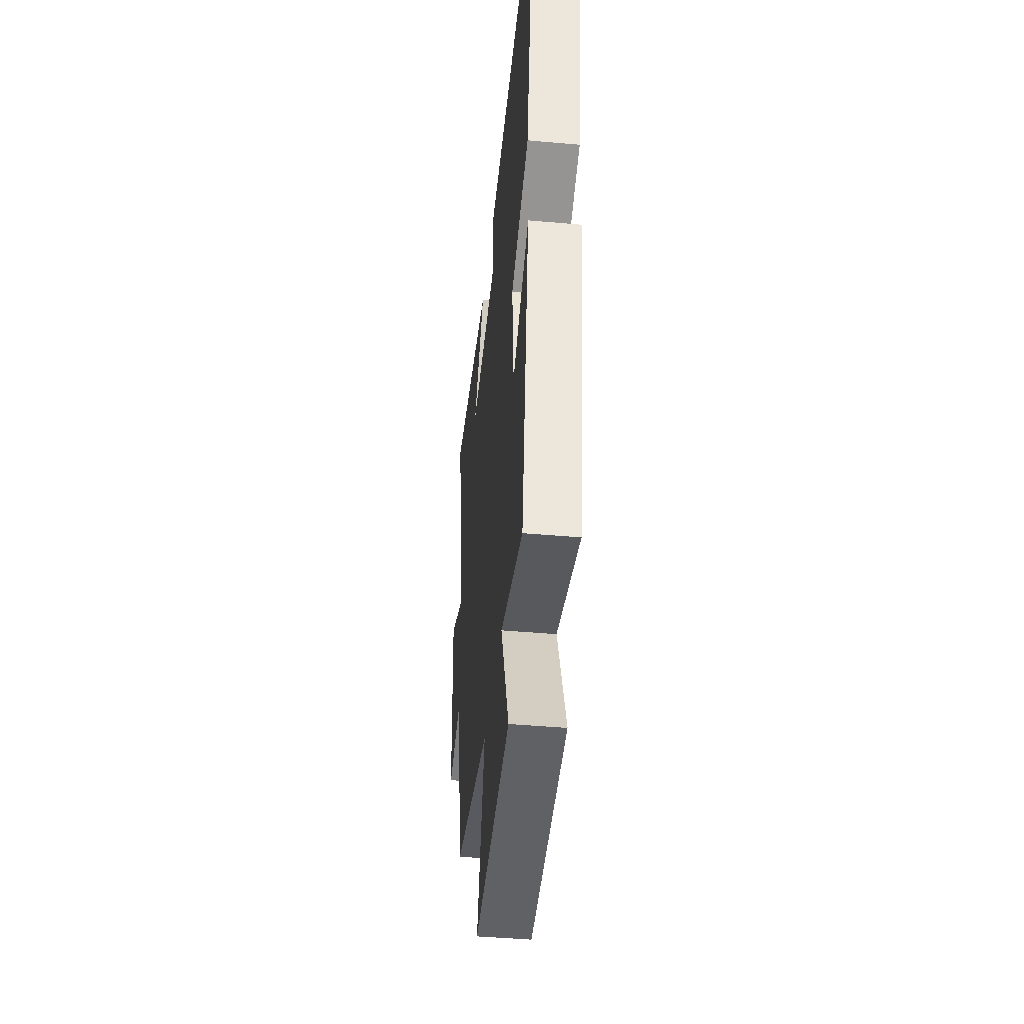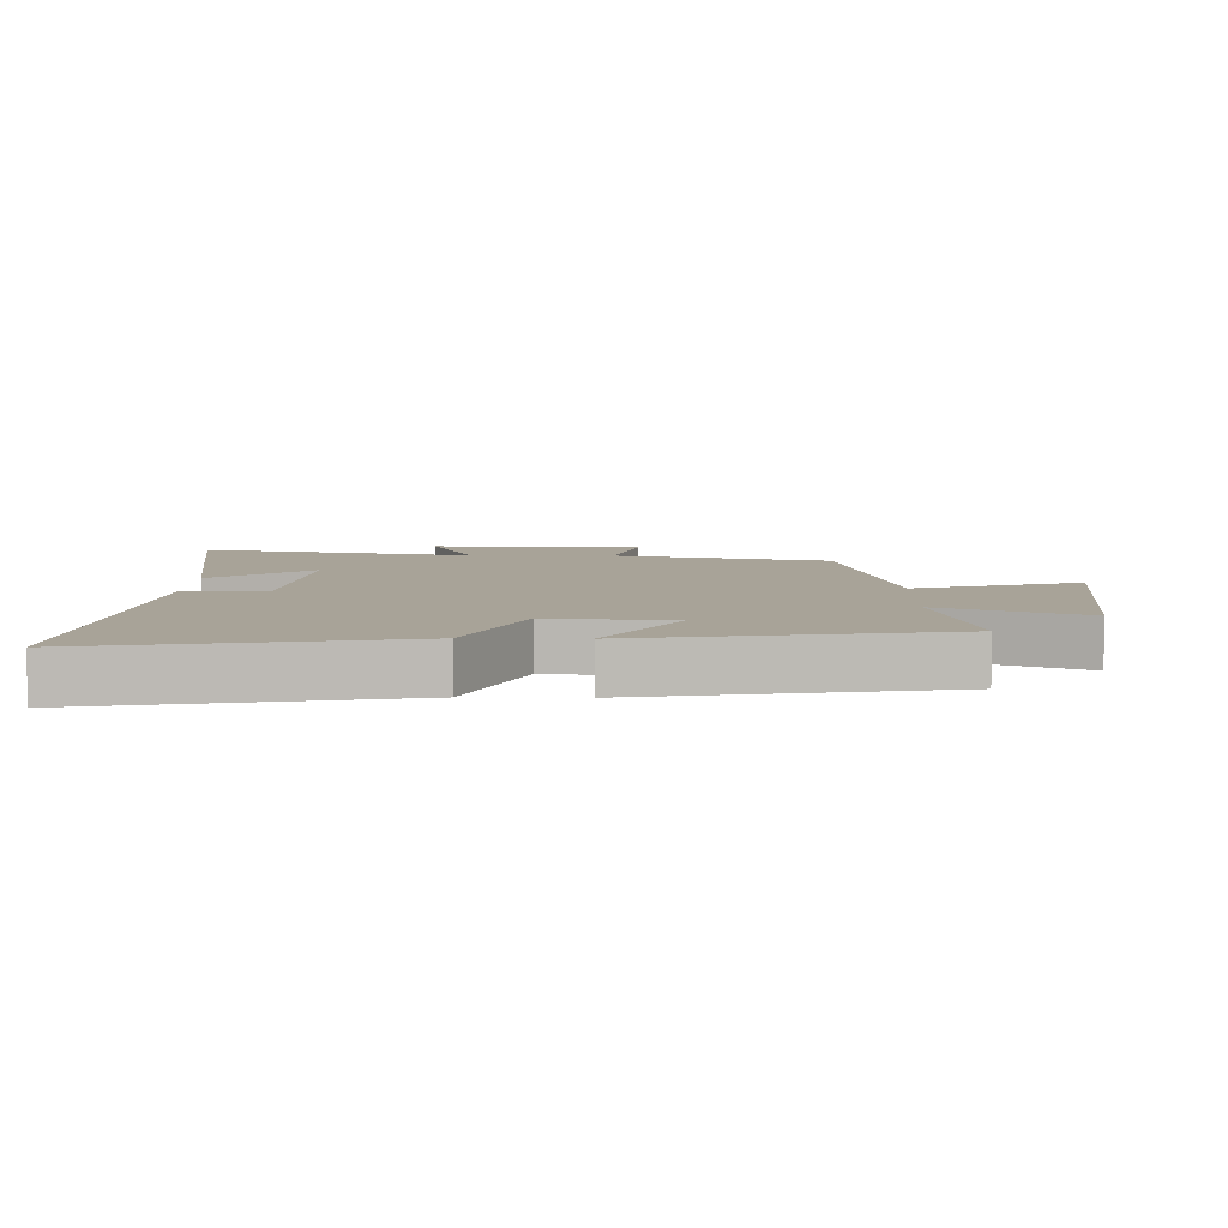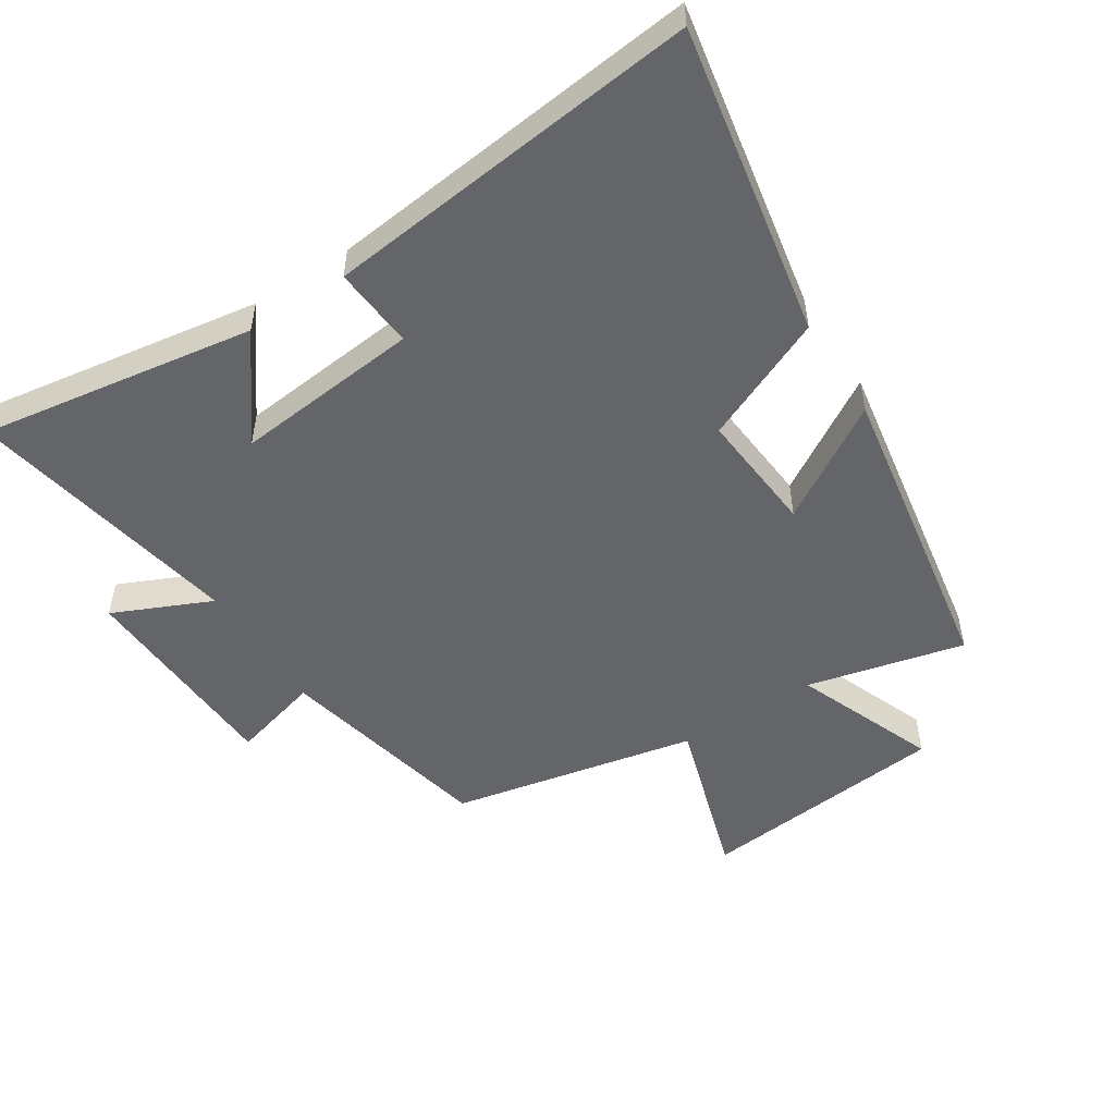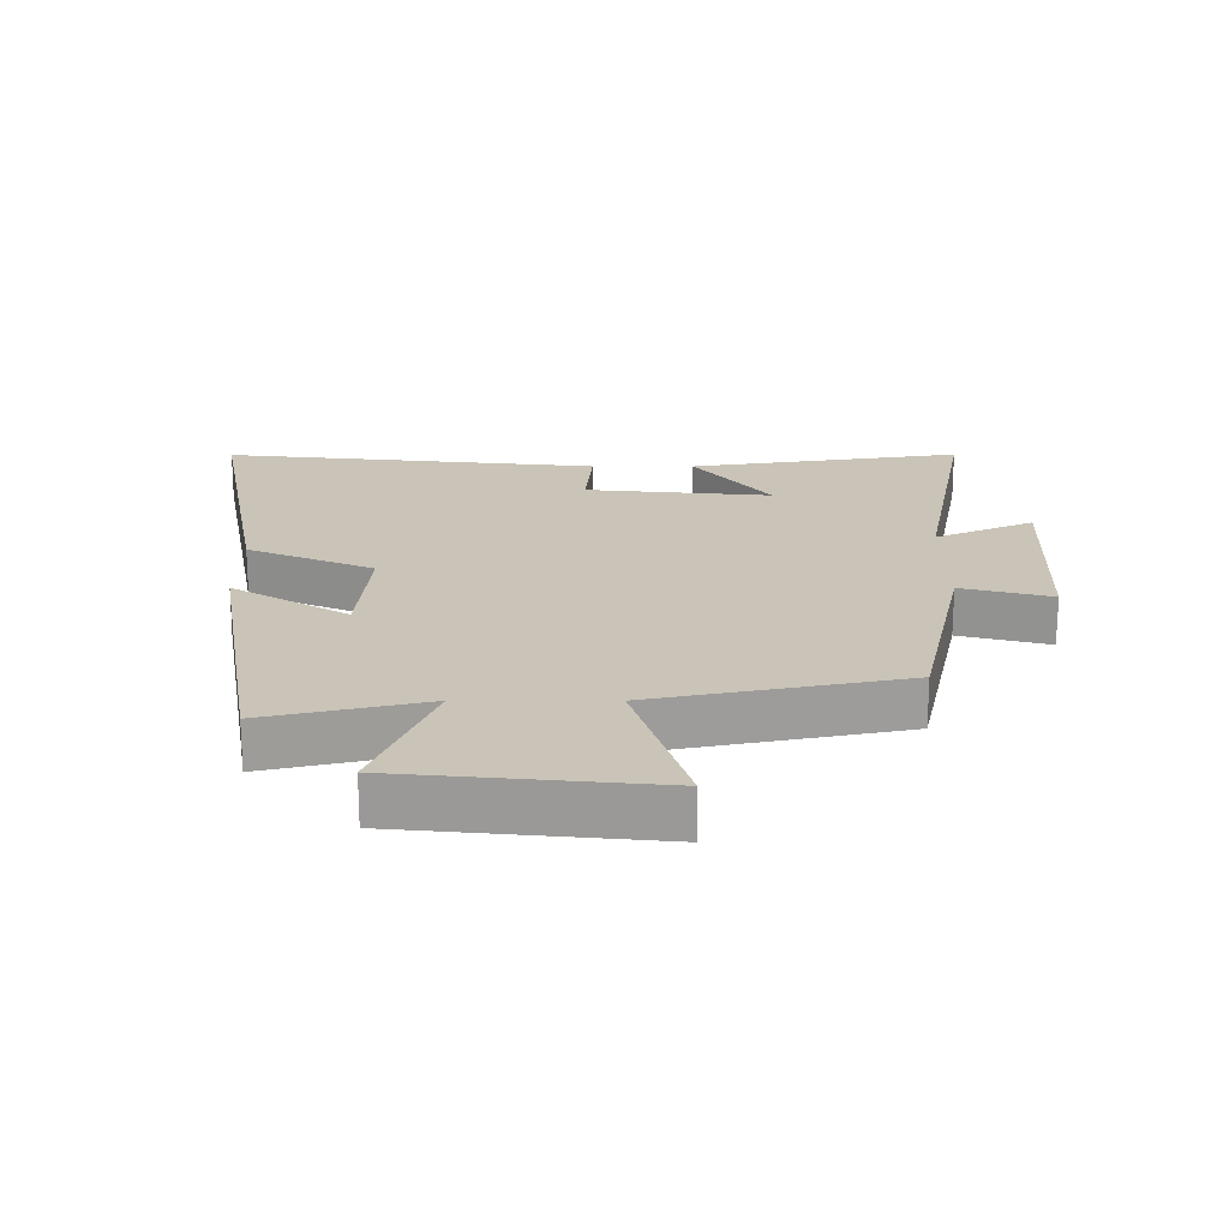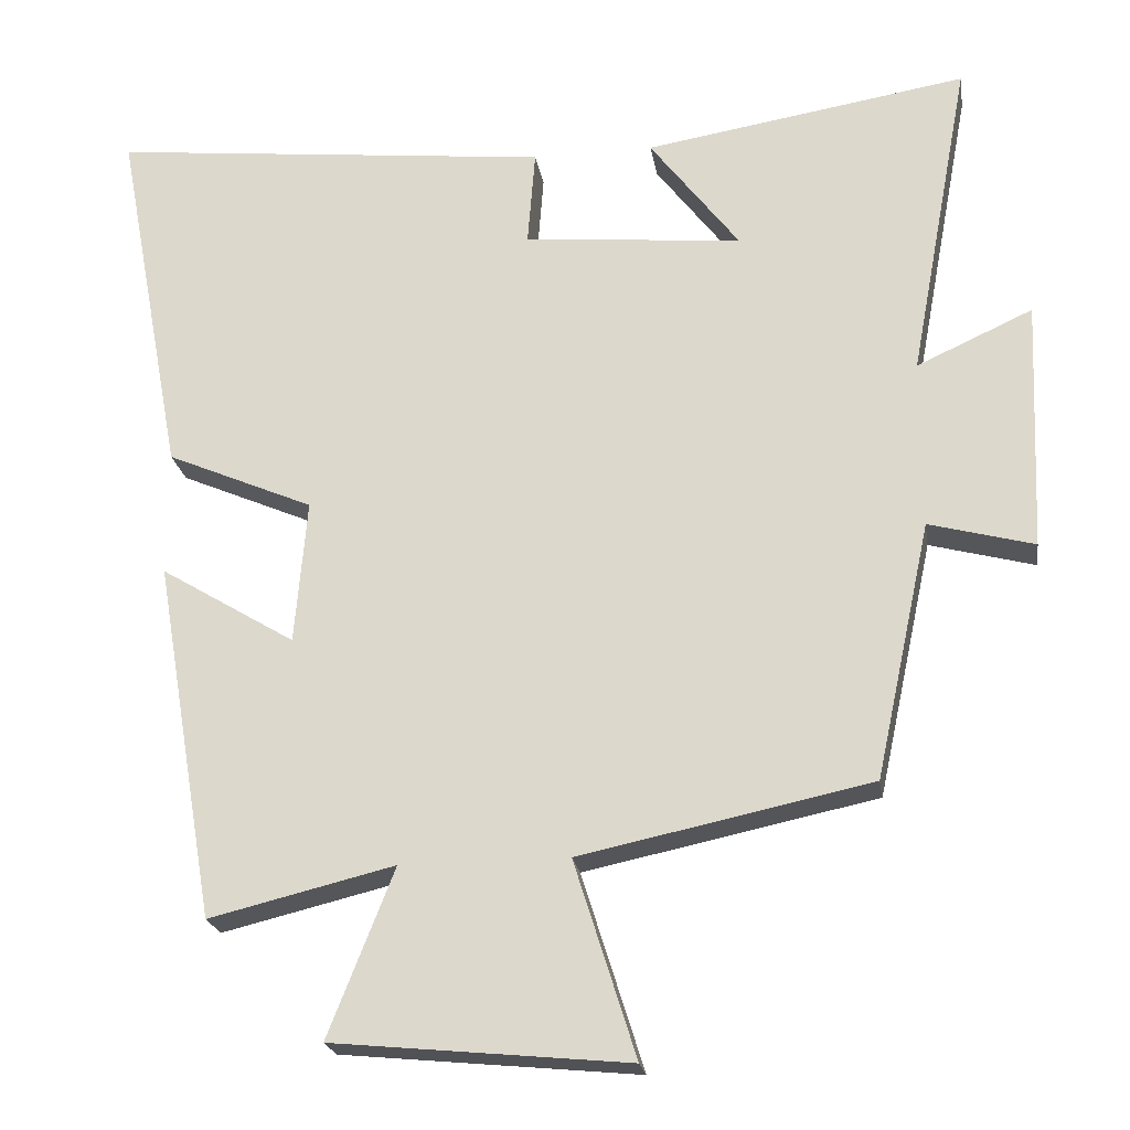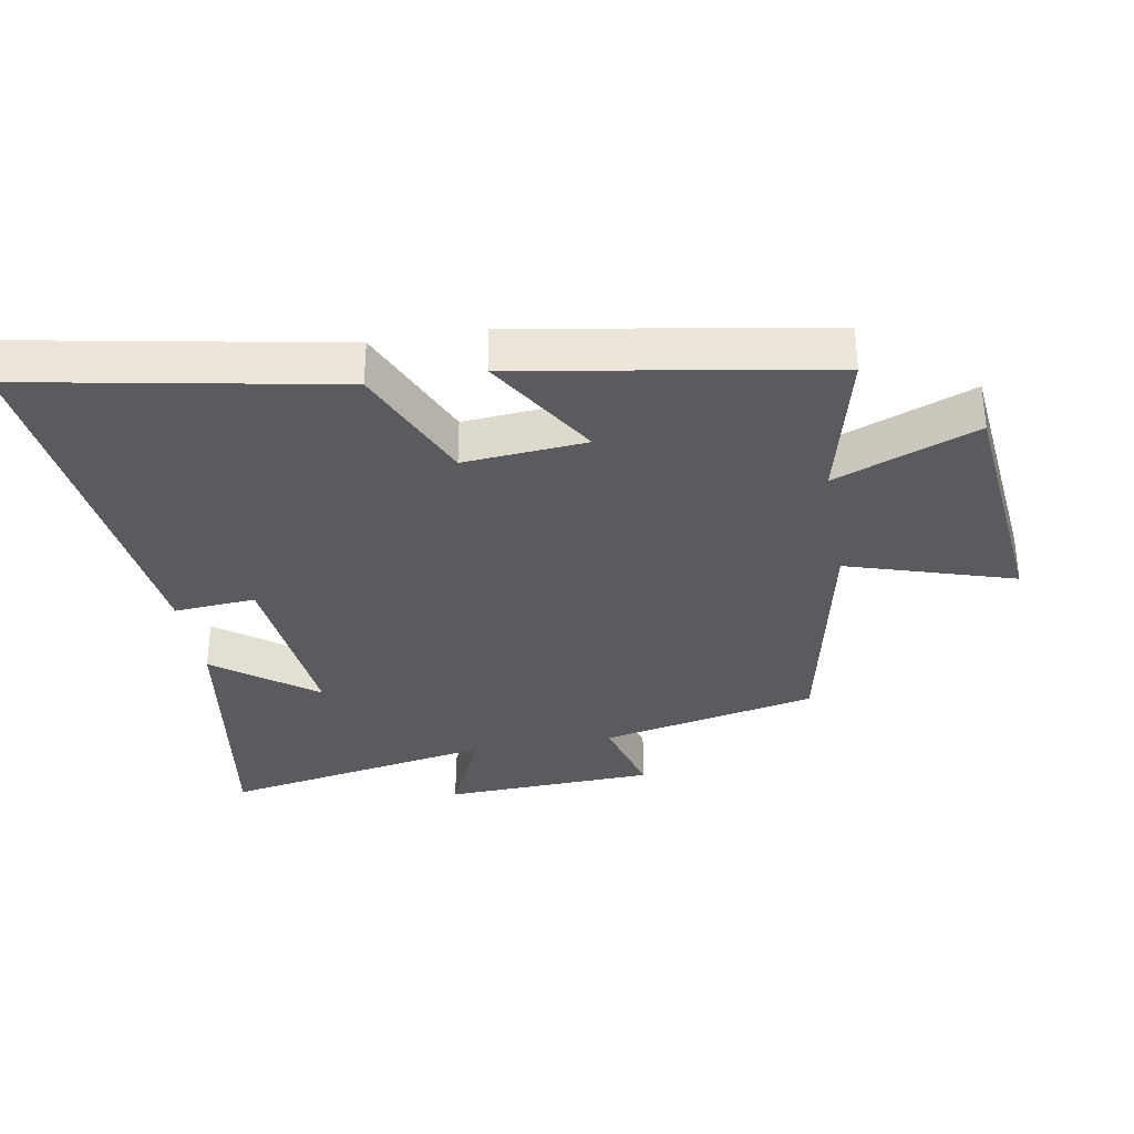
<metadata>
{"format":"obj","ext":"obj","renderer":"f3d","projection":"perspective","resolution":1024,"background":"white","views":[{"elev":-43.6,"azim":84.0,"up":"+Z"},{"elev":6.9,"azim":91.3,"up":"+Y"},{"elev":-51.5,"azim":32.9,"up":"+Y"},{"elev":20.0,"azim":-179.9,"up":"+Y"},{"elev":-22.2,"azim":-171.0,"up":"+Z"},{"elev":-33.1,"azim":100.0,"up":"+Y"}]}
</metadata>
<code>
v 0.419 0.07 -0.559
v 0.175 0.07 -0.5
v 0.262 0.07 -0.72
v -0.126 0.07 -0.758
v -0.045 0.07 -0.5
v -0.427 0.07 -0.42
v -0.5 0.07 -0.083
v -0.638 0.07 -0.12
v -0.652 0.07 0.21
v -0.5 0.07 0.141
v -0.58 0.07 0.568
v -0.155 0.07 0.5
v -0.273 0.07 0.345
v 0.015 0.07 0.373
v 0.005 0.07 0.5
v 0.59 0.07 0.563
v 0.5 0.07 0.082
v 0.306 0.07 -0.002
v 0.322 0.07 -0.192
v 0.5 0.07 -0.084
v 0.419 0 -0.559
v 0.175 0 -0.5
v 0.262 0 -0.72
v -0.126 0 -0.758
v -0.045 0 -0.5
v -0.427 0 -0.42
v -0.5 0 -0.083
v -0.638 0 -0.12
v -0.652 0 0.21
v -0.5 0 0.141
v -0.58 0 0.568
v -0.155 0 0.5
v -0.273 0 0.345
v 0.015 0 0.373
v 0.005 0 0.5
v 0.59 0 0.563
v 0.5 0 0.082
v 0.306 0 -0.002
v 0.322 0 -0.192
v 0.5 0 -0.084
f 19 20 1 2
f 18 19 2
f 16 17 18
f 15 16 18
f 14 15 18
f 13 14 18 2
f 10 11 12 13
f 10 13 2 3
f 7 8 9 10
f 5 6 7 10
f 5 10 3
f 3 4 5
f 22 21 40 39
f 22 39 38
f 38 37 36
f 38 36 35
f 38 35 34
f 22 38 34 33
f 33 32 31 30
f 23 22 33 30
f 30 29 28 27
f 30 27 26 25
f 23 30 25
f 25 24 23
f 1 21 22 2
f 2 22 23 3
f 3 23 24 4
f 4 24 25 5
f 5 25 26 6
f 6 26 27 7
f 7 27 28 8
f 8 28 29 9
f 9 29 30 10
f 10 30 31 11
f 11 31 32 12
f 12 32 33 13
f 13 33 34 14
f 14 34 35 15
f 15 35 36 16
f 16 36 37 17
f 17 37 38 18
f 18 38 39 19
f 19 39 40 20
f 20 40 21 1

</code>
